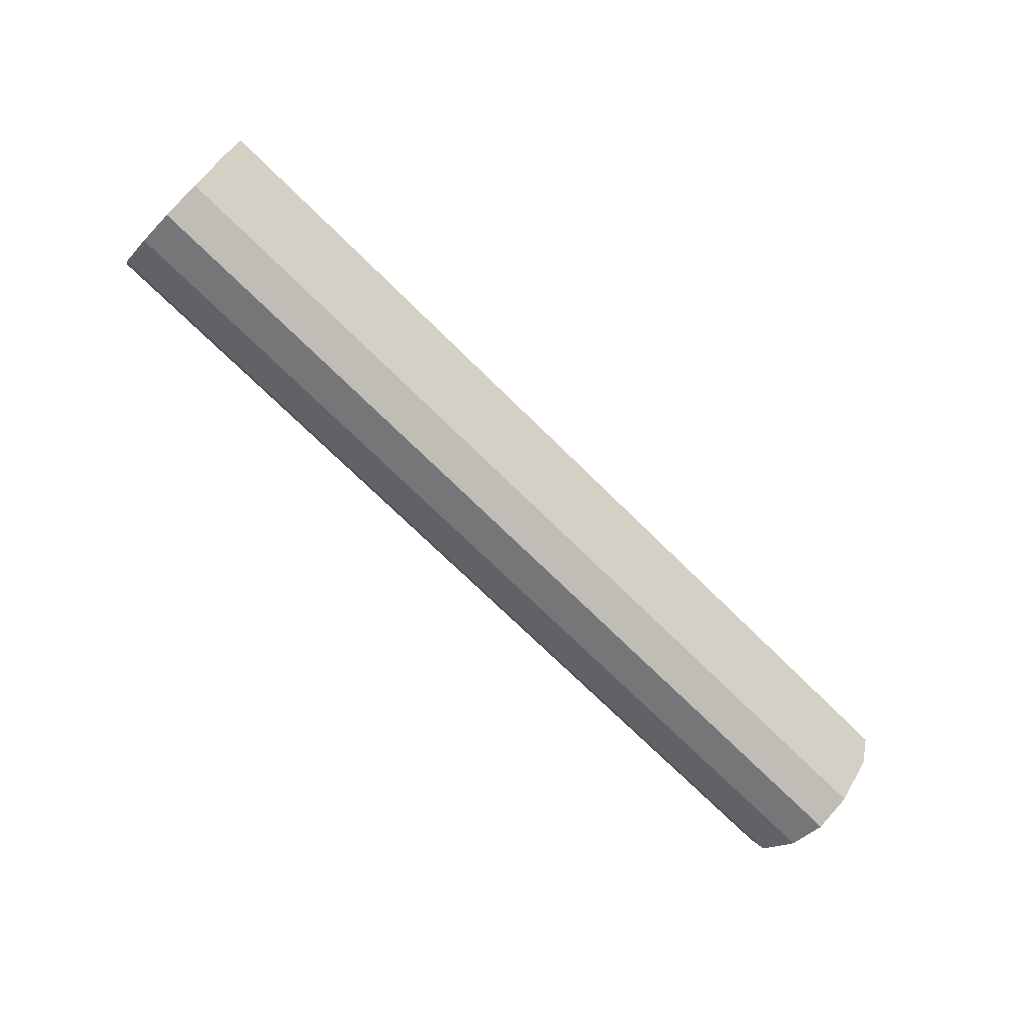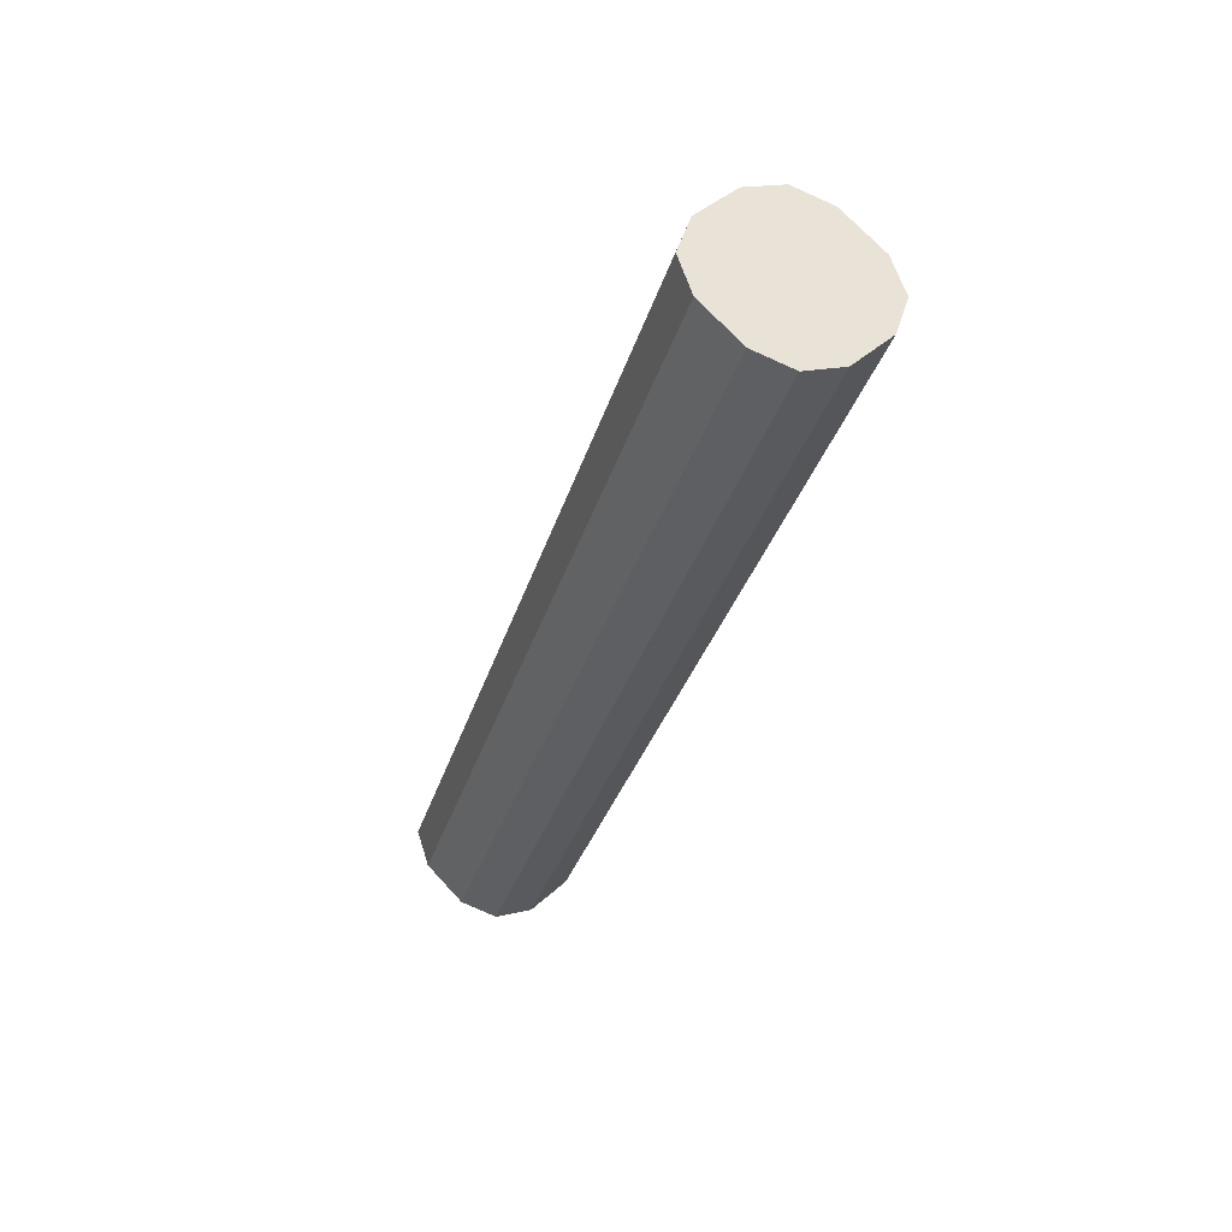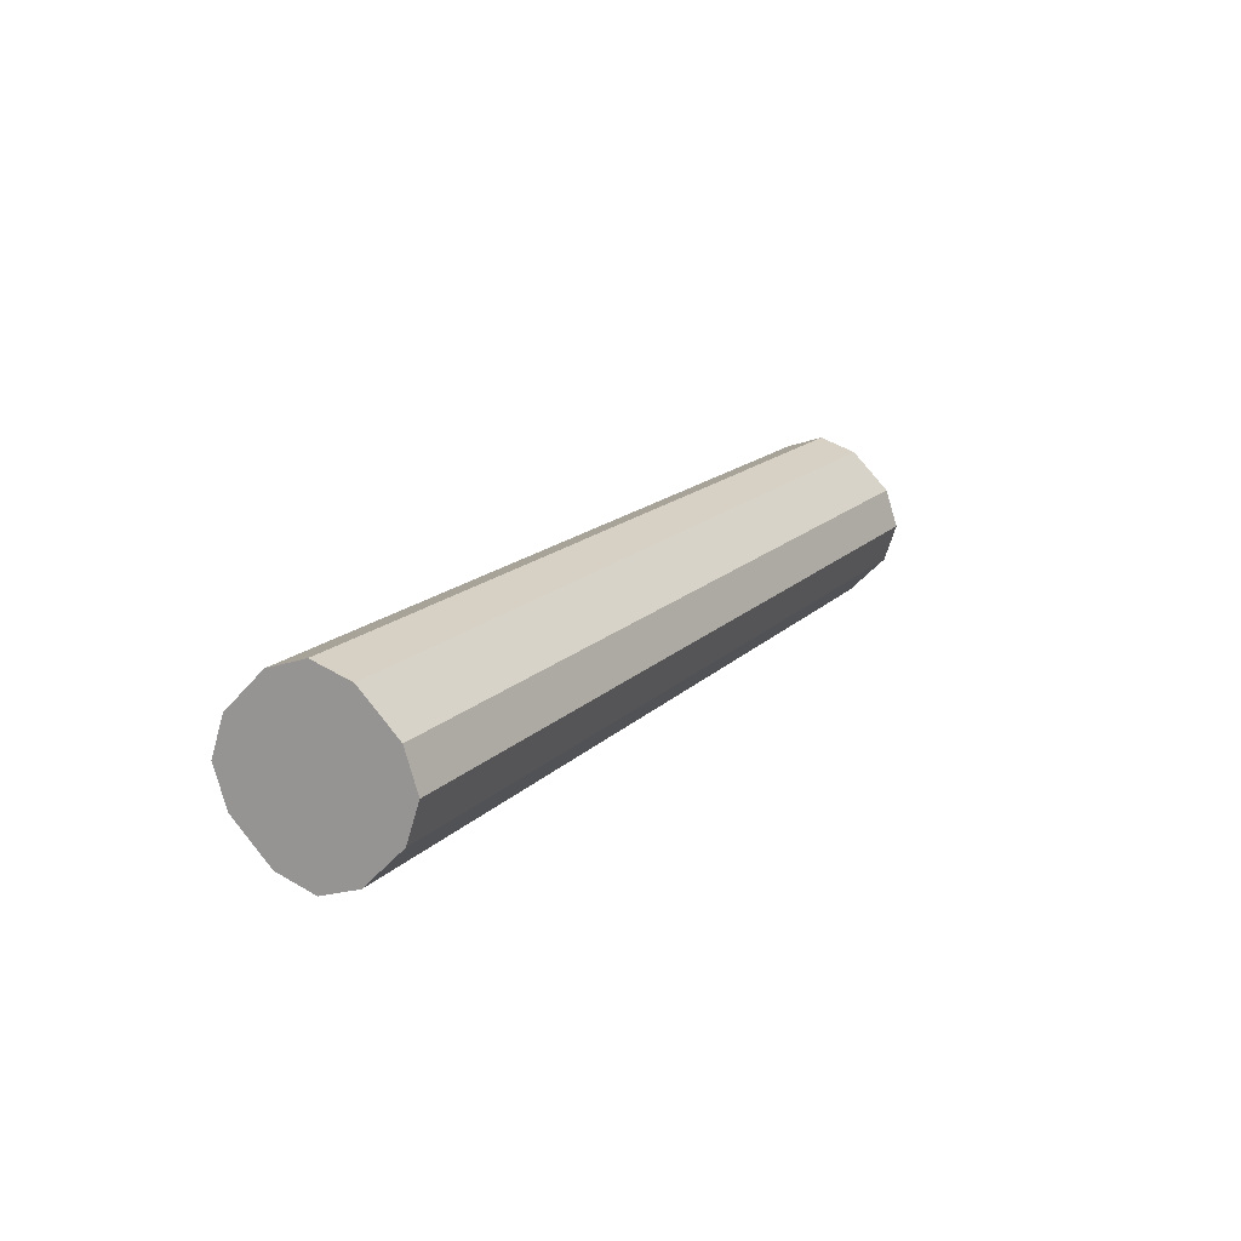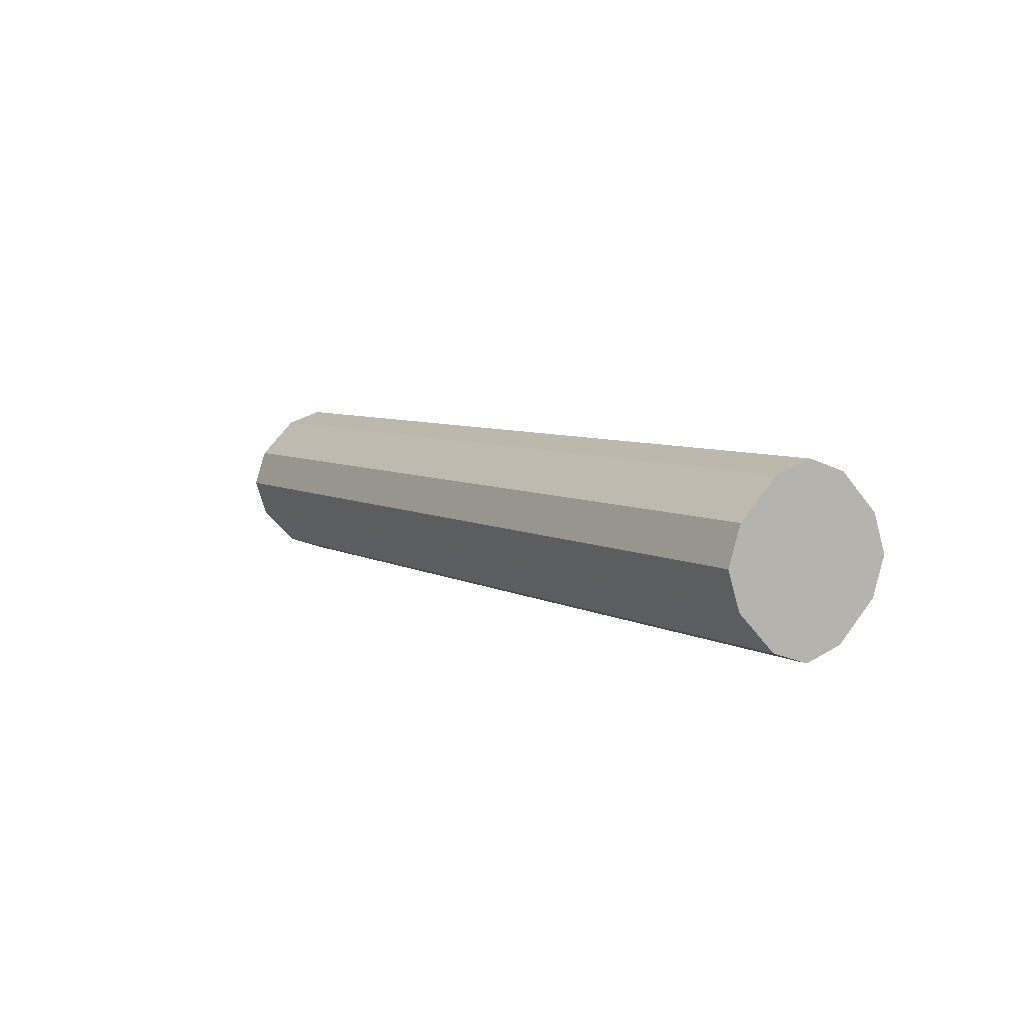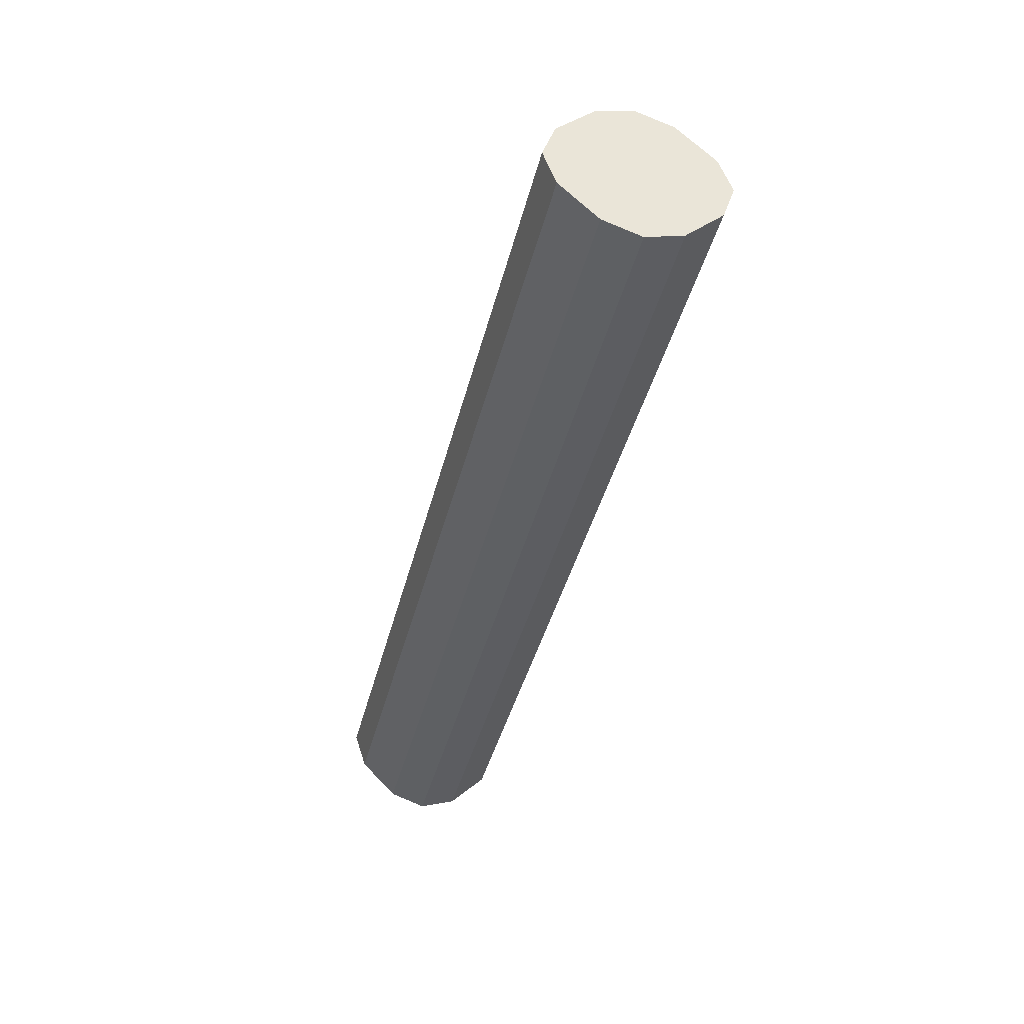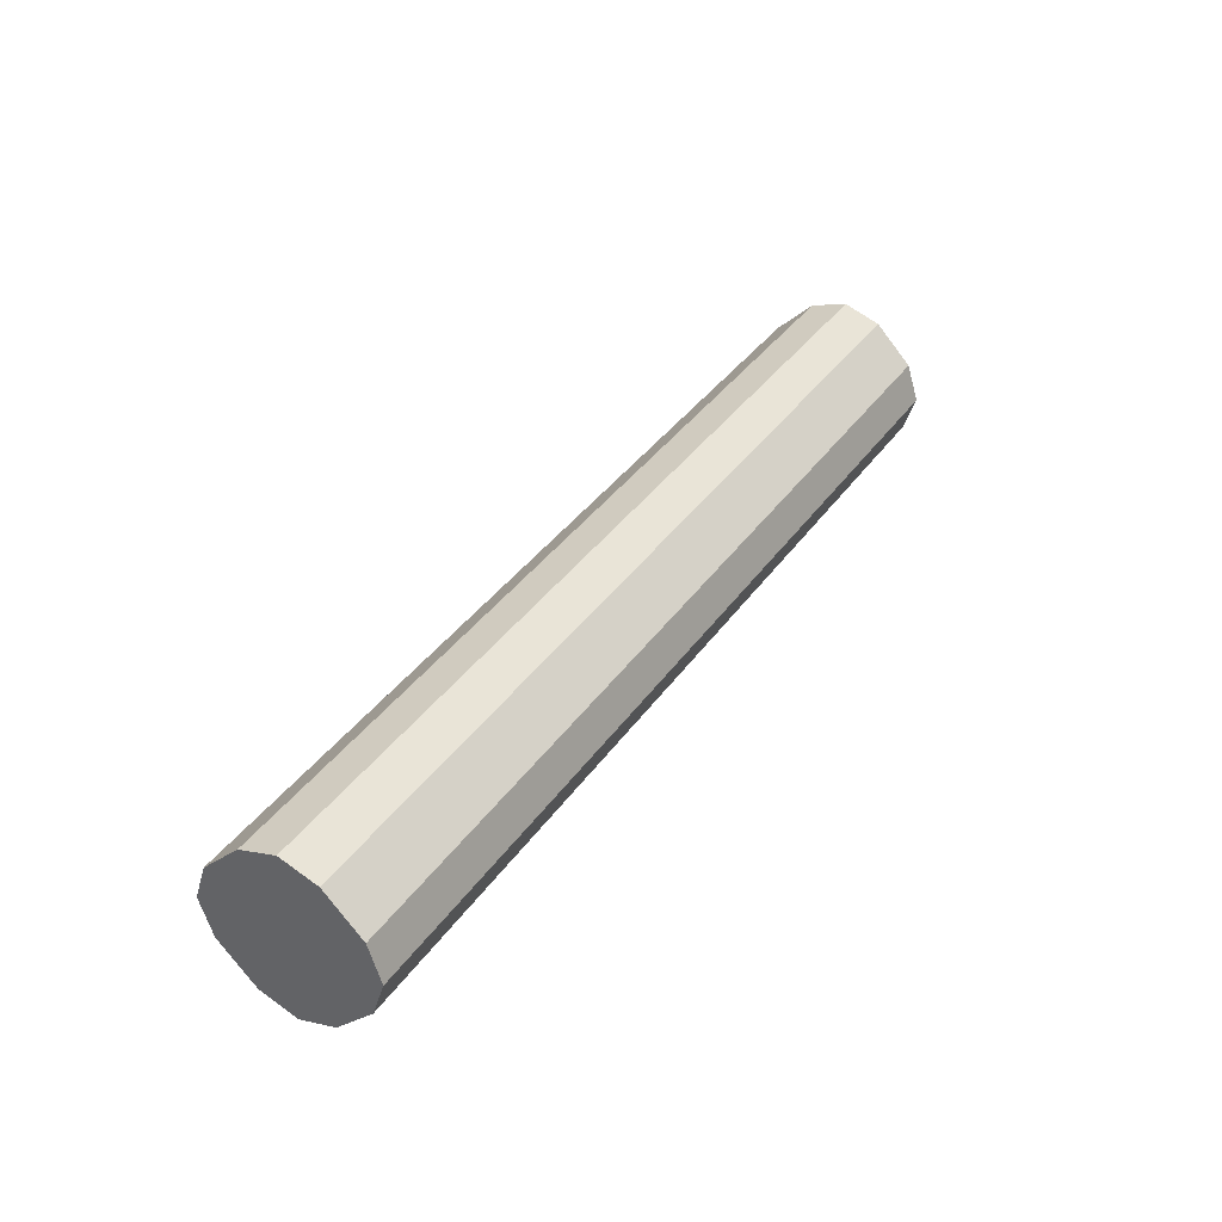
<metadata>
{"format":"obj","ext":"obj","renderer":"f3d","projection":"perspective","resolution":1024,"background":"white","views":[{"elev":-72.4,"azim":-44.6,"up":"+Y"},{"elev":-32.4,"azim":74.4,"up":"+Y"},{"elev":15.3,"azim":-62.9,"up":"+Z"},{"elev":6.1,"azim":57.6,"up":"+Z"},{"elev":-40.8,"azim":76.3,"up":"+Z"},{"elev":37.6,"azim":-59.1,"up":"+Y"}]}
</metadata>
<code>
v 0.08594 -0.07812 -0.04688
v 0.08594 -0.03125 -0.04688
v 0.08594 -0.05469 0
v 0.08594 -0.1016 -0.02344
v -0.5 -0.1016 -0.02344
v -0.5 -0.07812 -0.04688
v 0.08594 -0.05469 -0.05469
v -0.5 -0.05469 -0.05469
v -0.5 -0.03125 -0.04688
v 0.08594 -0.007812 -0.02344
v 0.08594 -0.007812 0.02344
v 0.08594 -0.03125 0.04688
v 0.08594 -0.07812 0.04688
v 0.08594 -0.1016 0.02344
v 0.08594 -0.1094 0
v -0.5 -0.1094 0
v -0.5 -0.1016 0.02344
v -0.5 -0.05469 0
v 0.08594 -0.05469 0.05469
v -0.5 -0.03125 0.04688
v -0.5 -0.05469 0.05469
v -0.5 -0.07812 0.04688
v 0.08594 0 0
v -0.5 -0.007812 -0.02344
v -0.5 0 0
v -0.5 -0.007812 0.02344
f 1 2 3
f 1 3 4
f 1 7 2
f 2 7 8
f 2 8 9
f 2 10 3
f 3 10 11
f 3 11 12
f 3 12 13
f 3 13 14
f 3 14 4
f 4 14 15
f 4 15 16
f 4 16 5
f 5 16 17
f 5 17 18
f 5 18 6
f 6 18 9
f 6 9 8
f 19 13 12
f 23 11 10
f 20 26 18
f 20 18 22
f 20 22 21
f 24 9 18
f 24 18 26
f 24 26 25
f 18 17 22
f 1 4 5
f 1 5 6
f 1 6 7
f 6 8 7
f 2 9 10
f 19 12 20
f 19 20 21
f 19 21 13
f 13 21 22
f 13 22 14
f 14 22 17
f 14 17 15
f 15 17 16
f 23 10 24
f 23 24 25
f 23 25 11
f 11 25 26
f 11 26 12
f 12 26 20
f 10 9 24

</code>
